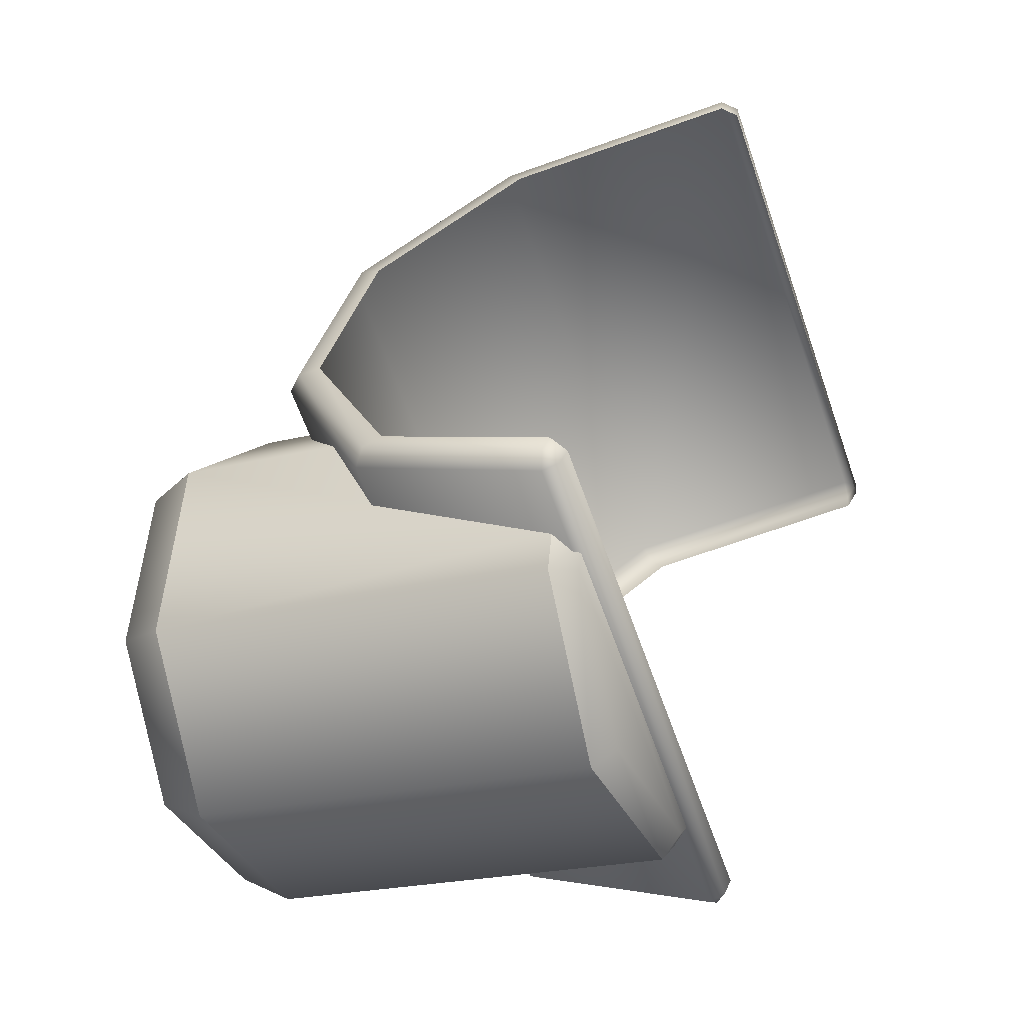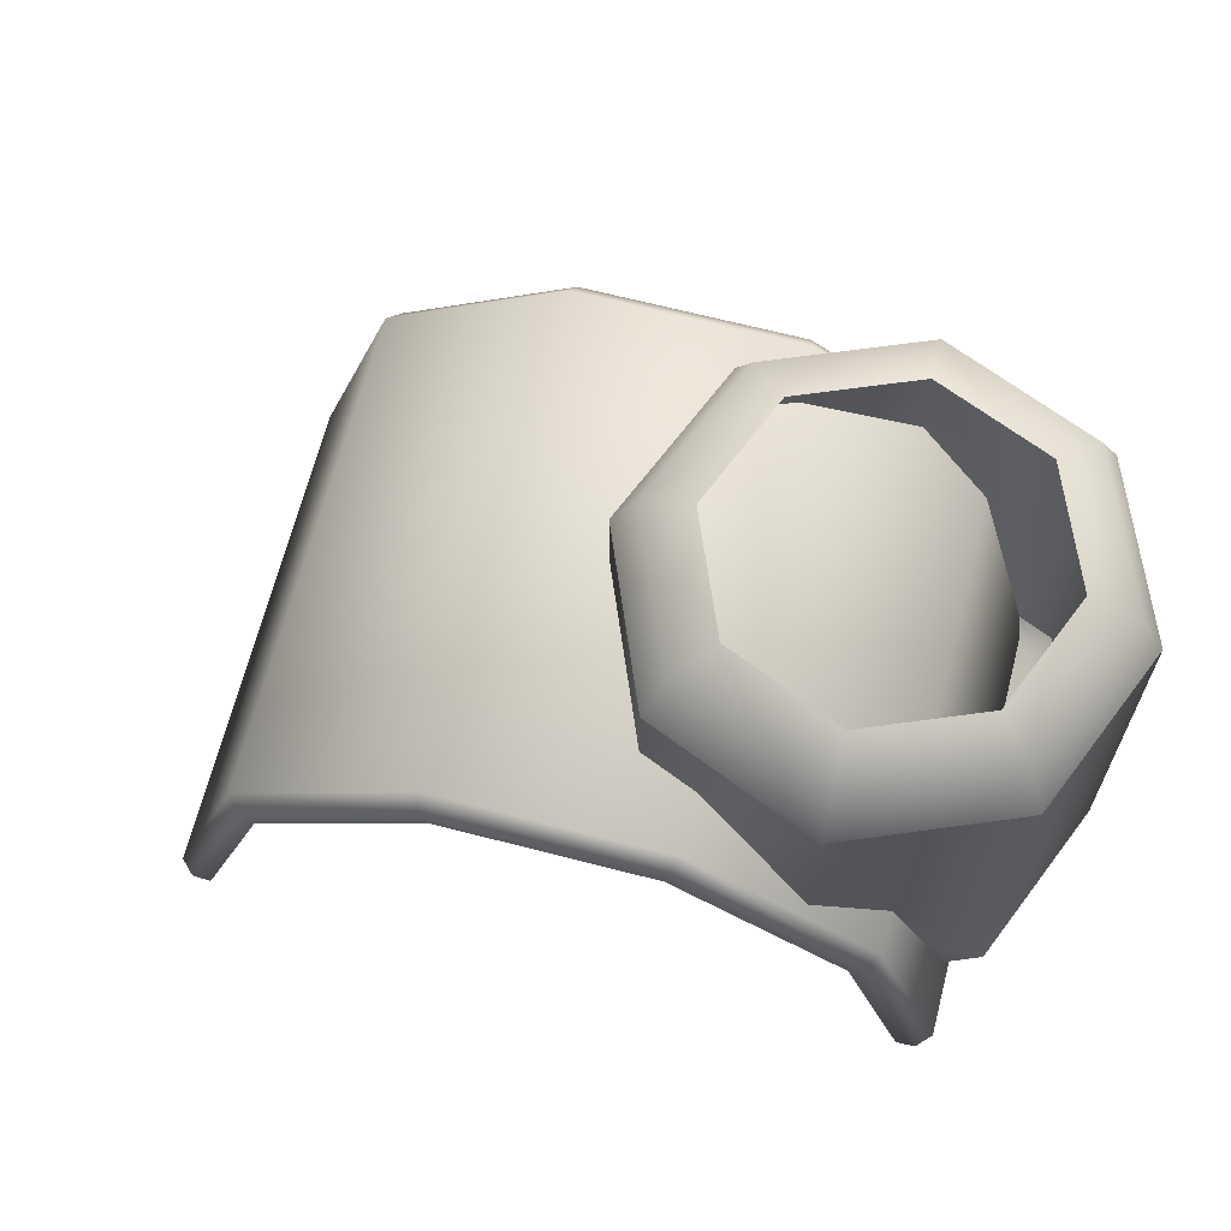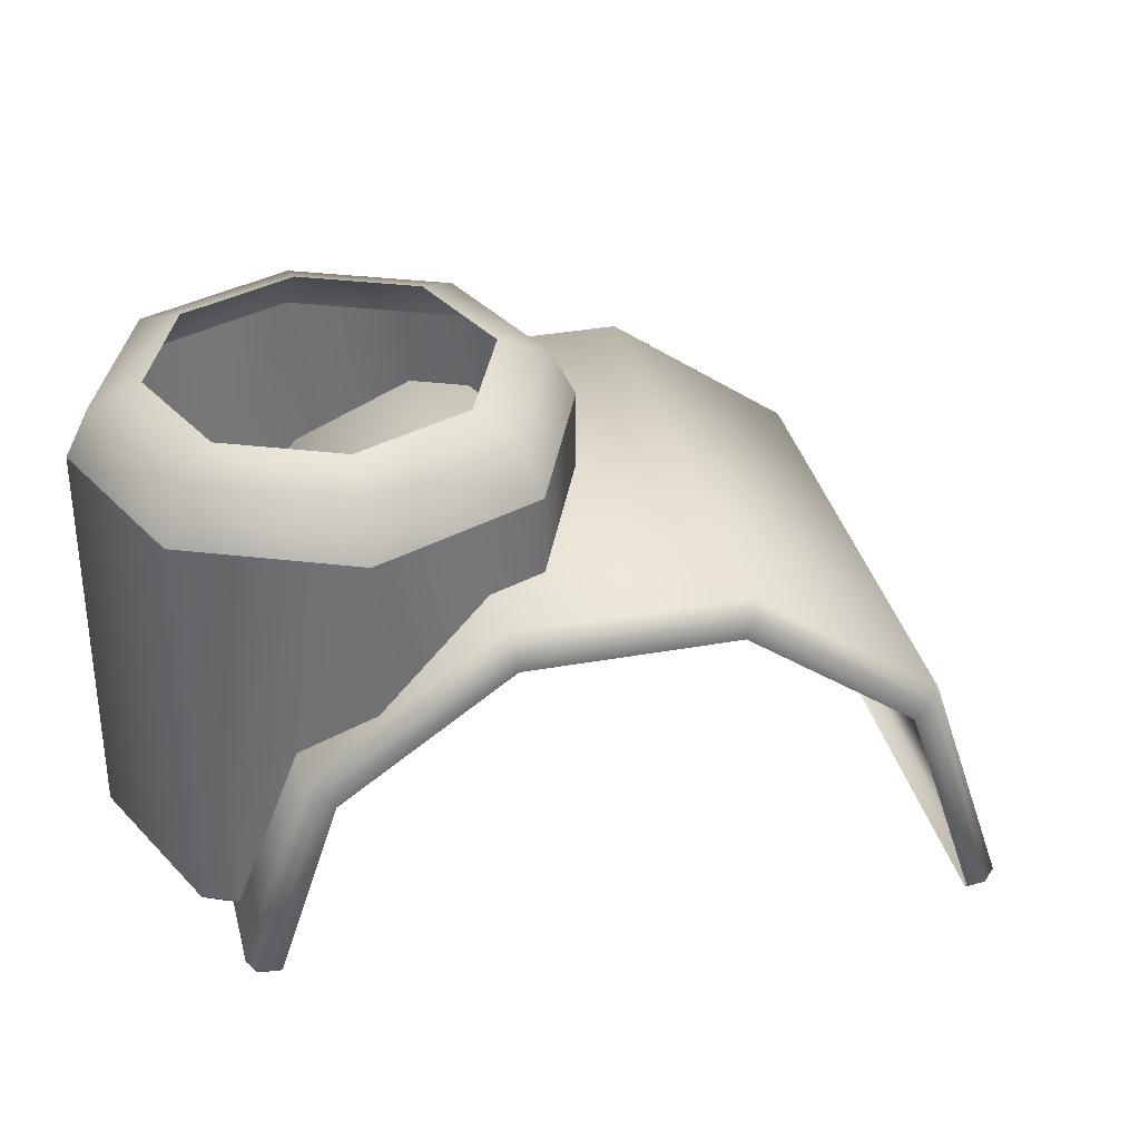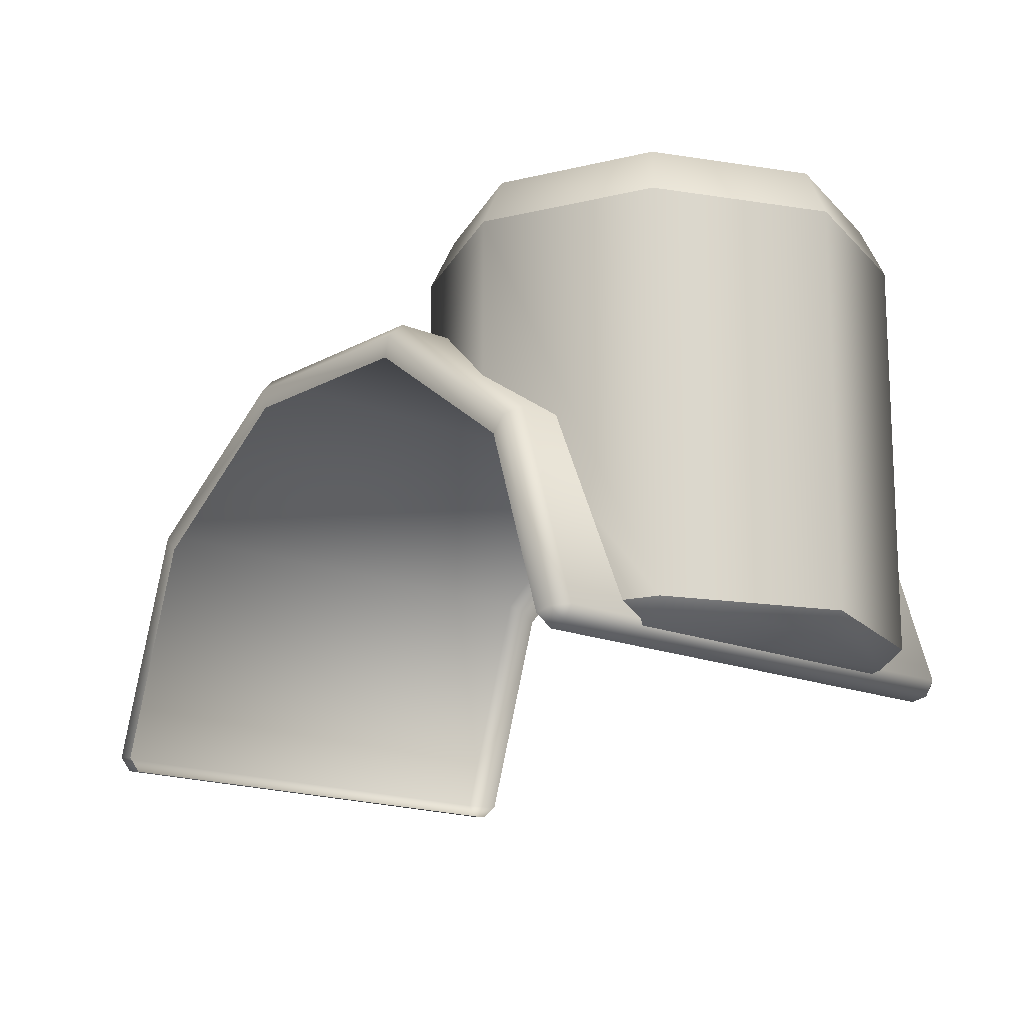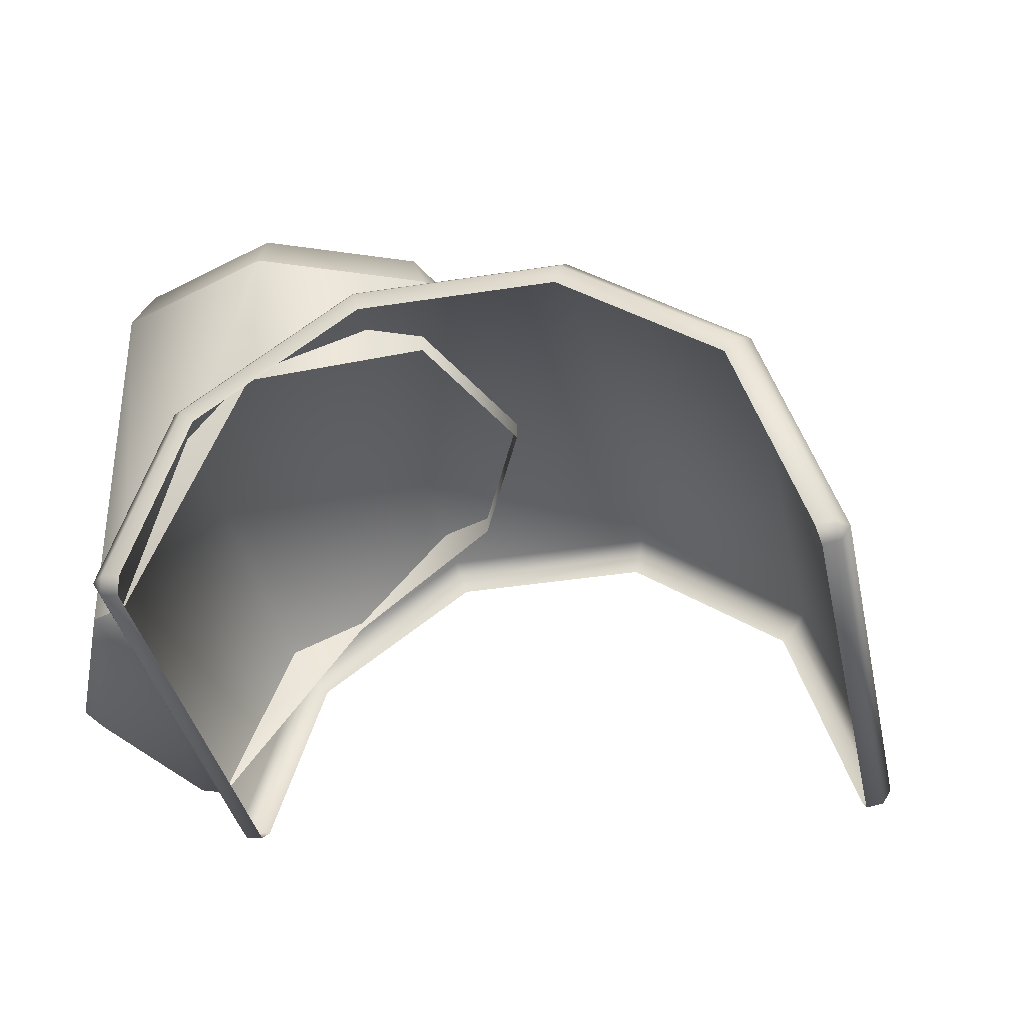
<metadata>
{"format":"obj","ext":"obj","renderer":"f3d","projection":"perspective","resolution":1024,"background":"white","views":[{"elev":-22.2,"azim":-66.1,"up":"+Z"},{"elev":66.6,"azim":140.5,"up":"+Y"},{"elev":35.0,"azim":-67.6,"up":"+Y"},{"elev":-16.2,"azim":175.2,"up":"+Y"},{"elev":-36.6,"azim":-42.4,"up":"+Y"}]}
</metadata>
<code>
o Part15
v -0.2177 0.0232 -0.3143
v -0.1998 0.0232 -0.3274
v -0.2172 0.0232 -0.312
v -0.1998 0.0232 -0.3274
v -0.1978 0.0232 -0.3262
v -0.2172 0.0232 -0.312
v -0.1995 0.0247 -0.329
v -0.1995 0.05391 -0.329
v -0.1882 0.05391 -0.322
v -0.1995 0.0247 -0.329
v -0.1882 0.05391 -0.322
v -0.1882 0.04157 -0.322
v -0.1995 0.0247 -0.329
v -0.1882 0.04157 -0.322
v -0.197 0.0247 -0.3274
v -0.2114 0.0232 -0.3246
v -0.1998 0.0232 -0.3274
v -0.2177 0.0232 -0.3143
v -0.1921 0.04674 -0.2978
v -0.1921 0.05391 -0.2978
v -0.2049 0.04674 -0.2947
v -0.1921 0.05391 -0.2978
v -0.2049 0.05391 -0.2947
v -0.2049 0.04674 -0.2947
v -0.2162 0.04157 -0.3016
v -0.2162 0.05391 -0.3016
v -0.2186 0.0247 -0.3117
v -0.2162 0.05391 -0.3016
v -0.2193 0.05391 -0.3146
v -0.2186 0.0247 -0.3117
v -0.2193 0.05391 -0.3146
v -0.2193 0.0247 -0.3146
v -0.2186 0.0247 -0.3117
v -0.1952 0.05891 -0.3022
v -0.2041 0.05891 -0.3001
v -0.1931 0.05744 -0.2992
v -0.2041 0.05891 -0.3001
v -0.2047 0.05744 -0.2964
v -0.1931 0.05744 -0.2992
v -0.1931 0.05744 -0.2992
v -0.2047 0.05744 -0.2964
v -0.1921 0.05391 -0.2978
v -0.2047 0.05744 -0.2964
v -0.2049 0.05391 -0.2947
v -0.1921 0.05391 -0.2978
v -0.2041 0.05891 -0.3001
v -0.2118 0.05891 -0.3048
v -0.2047 0.05744 -0.2964
v -0.2118 0.05891 -0.3048
v -0.2148 0.05744 -0.3027
v -0.2047 0.05744 -0.2964
v -0.2047 0.05744 -0.2964
v -0.2148 0.05744 -0.3027
v -0.2049 0.05391 -0.2947
v -0.2148 0.05744 -0.3027
v -0.2162 0.05391 -0.3016
v -0.2049 0.05391 -0.2947
v -0.2118 0.05891 -0.3048
v -0.214 0.05891 -0.3137
v -0.2148 0.05744 -0.3027
v -0.214 0.05891 -0.3137
v -0.2176 0.05744 -0.3143
v -0.2148 0.05744 -0.3027
v -0.2148 0.05744 -0.3027
v -0.2176 0.05744 -0.3143
v -0.2162 0.05391 -0.3016
v -0.2176 0.05744 -0.3143
v -0.2193 0.05391 -0.3146
v -0.2162 0.05391 -0.3016
v -0.214 0.05891 -0.3137
v -0.2092 0.05891 -0.3215
v -0.2176 0.05744 -0.3143
v -0.2092 0.05891 -0.3215
v -0.2114 0.05744 -0.3245
v -0.2176 0.05744 -0.3143
v -0.2176 0.05744 -0.3143
v -0.2114 0.05744 -0.3245
v -0.2193 0.05391 -0.3146
v -0.2114 0.05744 -0.3245
v -0.2124 0.05391 -0.3259
v -0.2193 0.05391 -0.3146
v -0.2092 0.05891 -0.3215
v -0.2004 0.05891 -0.3236
v -0.2114 0.05744 -0.3245
v -0.2004 0.05891 -0.3236
v -0.1998 0.05744 -0.3272
v -0.2114 0.05744 -0.3245
v -0.2114 0.05744 -0.3245
v -0.1998 0.05744 -0.3272
v -0.2124 0.05391 -0.3259
v -0.1998 0.05744 -0.3272
v -0.1995 0.05391 -0.329
v -0.2124 0.05391 -0.3259
v -0.2004 0.05891 -0.3236
v -0.1926 0.05891 -0.3188
v -0.1998 0.05744 -0.3272
v -0.1926 0.05891 -0.3188
v -0.1896 0.05744 -0.321
v -0.1998 0.05744 -0.3272
v -0.1998 0.05744 -0.3272
v -0.1896 0.05744 -0.321
v -0.1995 0.05391 -0.329
v -0.1896 0.05744 -0.321
v -0.1882 0.05391 -0.322
v -0.1995 0.05391 -0.329
v -0.1926 0.05891 -0.3188
v -0.1905 0.05891 -0.31
v -0.1896 0.05744 -0.321
v -0.1905 0.05891 -0.31
v -0.1869 0.05744 -0.3094
v -0.1896 0.05744 -0.321
v -0.1896 0.05744 -0.321
v -0.1869 0.05744 -0.3094
v -0.1882 0.05391 -0.322
v -0.1869 0.05744 -0.3094
v -0.1851 0.05391 -0.3091
v -0.1882 0.05391 -0.322
v -0.1905 0.05891 -0.31
v -0.1952 0.05891 -0.3022
v -0.1869 0.05744 -0.3094
v -0.1952 0.05891 -0.3022
v -0.1931 0.05744 -0.2992
v -0.1869 0.05744 -0.3094
v -0.1869 0.05744 -0.3094
v -0.1931 0.05744 -0.2992
v -0.1851 0.05391 -0.3091
v -0.1931 0.05744 -0.2992
v -0.1921 0.05391 -0.2978
v -0.1851 0.05391 -0.3091
v -0.1851 0.04674 -0.3091
v -0.1851 0.05391 -0.3091
v -0.1921 0.04674 -0.2978
v -0.1851 0.05391 -0.3091
v -0.1921 0.05391 -0.2978
v -0.1921 0.04674 -0.2978
v -0.2193 0.0247 -0.3146
v -0.2193 0.05391 -0.3146
v -0.2124 0.0247 -0.3259
v -0.2193 0.05391 -0.3146
v -0.2124 0.05391 -0.3259
v -0.2124 0.0247 -0.3259
v -0.2124 0.0247 -0.3259
v -0.2124 0.05391 -0.3259
v -0.1995 0.0247 -0.329
v -0.2124 0.05391 -0.3259
v -0.1995 0.05391 -0.329
v -0.1995 0.0247 -0.329
v -0.2114 0.0232 -0.3246
v -0.2177 0.0232 -0.3143
v -0.2124 0.0247 -0.3259
v -0.2177 0.0232 -0.3143
v -0.2193 0.0247 -0.3146
v -0.2124 0.0247 -0.3259
v -0.1998 0.0232 -0.3274
v -0.2114 0.0232 -0.3246
v -0.1995 0.0247 -0.329
v -0.2114 0.0232 -0.3246
v -0.2124 0.0247 -0.3259
v -0.1995 0.0247 -0.329
v -0.1978 0.0232 -0.3262
v -0.1998 0.0232 -0.3274
v -0.197 0.0247 -0.3274
v -0.1998 0.0232 -0.3274
v -0.1995 0.0247 -0.329
v -0.197 0.0247 -0.3274
v -0.2186 0.0247 -0.3117
v -0.2193 0.0247 -0.3146
v -0.2172 0.0232 -0.312
v -0.2193 0.0247 -0.3146
v -0.2177 0.0232 -0.3143
v -0.2172 0.0232 -0.312
v -0.2049 0.04674 -0.2947
v -0.2049 0.05391 -0.2947
v -0.2162 0.04157 -0.3016
v -0.2049 0.05391 -0.2947
v -0.2162 0.05391 -0.3016
v -0.2162 0.04157 -0.3016
v -0.1882 0.04157 -0.322
v -0.1882 0.05391 -0.322
v -0.1851 0.04674 -0.3091
v -0.1882 0.05391 -0.322
v -0.1851 0.05391 -0.3091
v -0.1851 0.04674 -0.3091
v -0.1817 0.04713 -0.3163
v -0.1724 0.04713 -0.3033
v -0.1815 0.04556 -0.3159
v -0.1724 0.04713 -0.3033
v -0.1726 0.04556 -0.3036
v -0.1815 0.04556 -0.3159
v -0.1724 0.04713 -0.3033
v -0.1648 0.03778 -0.2929
v -0.1726 0.04556 -0.3036
v -0.1648 0.03778 -0.2929
v -0.1654 0.03667 -0.2937
v -0.1726 0.04556 -0.3036
v -0.1648 0.03778 -0.2929
v -0.1615 0.02065 -0.2884
v -0.1654 0.03667 -0.2937
v -0.1615 0.02065 -0.2884
v -0.1623 0.02044 -0.2894
v -0.1654 0.03667 -0.2937
v -0.2034 0.04713 -0.2807
v -0.2128 0.04713 -0.2936
v -0.2036 0.04556 -0.281
v -0.2128 0.04713 -0.2936
v -0.2125 0.04556 -0.2933
v -0.2036 0.04556 -0.281
v -0.192 0.02346 -0.3305
v -0.1893 0.03778 -0.3267
v -0.1913 0.02325 -0.3294
v -0.1893 0.03778 -0.3267
v -0.1887 0.03667 -0.3259
v -0.1913 0.02325 -0.3294
v -0.2121 0.04813 -0.2945
v -0.2024 0.04813 -0.281
v -0.1827 0.04813 -0.3159
v -0.2024 0.04813 -0.281
v -0.173 0.04813 -0.3025
v -0.1827 0.04813 -0.3159
v -0.22 0.0384 -0.3054
v -0.2121 0.04813 -0.2945
v -0.1906 0.0384 -0.3268
v -0.2121 0.04813 -0.2945
v -0.1827 0.04813 -0.3159
v -0.1906 0.0384 -0.3268
v -0.2128 0.04713 -0.2936
v -0.2203 0.03778 -0.3041
v -0.2125 0.04556 -0.2933
v -0.2203 0.03778 -0.3041
v -0.2197 0.03667 -0.3033
v -0.2125 0.04556 -0.2933
v -0.2203 0.03778 -0.3041
v -0.2231 0.02346 -0.3079
v -0.2197 0.03667 -0.3033
v -0.2231 0.02346 -0.3079
v -0.2223 0.02325 -0.3068
v -0.2197 0.03667 -0.3033
v -0.1893 0.03778 -0.3267
v -0.1817 0.04713 -0.3163
v -0.1887 0.03667 -0.3259
v -0.1817 0.04713 -0.3163
v -0.1815 0.04556 -0.3159
v -0.1887 0.03667 -0.3259
v -0.1926 0.02065 -0.2658
v -0.1958 0.03778 -0.2702
v -0.1933 0.02044 -0.2668
v -0.1958 0.03778 -0.2702
v -0.1964 0.03667 -0.2711
v -0.1933 0.02044 -0.2668
v -0.1958 0.03778 -0.2702
v -0.2034 0.04713 -0.2807
v -0.1964 0.03667 -0.2711
v -0.2034 0.04713 -0.2807
v -0.2036 0.04556 -0.281
v -0.1964 0.03667 -0.2711
v -0.2024 0.04813 -0.281
v -0.1945 0.0384 -0.2701
v -0.173 0.04813 -0.3025
v -0.1945 0.0384 -0.2701
v -0.1651 0.0384 -0.2916
v -0.173 0.04813 -0.3025
v -0.2225 0.0225 -0.3088
v -0.1931 0.0225 -0.3302
v -0.2217 0.02229 -0.3077
v -0.1931 0.0225 -0.3302
v -0.1923 0.02229 -0.3291
v -0.2217 0.02229 -0.3077
v -0.2229 0.0236 -0.3093
v -0.22 0.0384 -0.3054
v -0.1935 0.0236 -0.3307
v -0.22 0.0384 -0.3054
v -0.1906 0.0384 -0.3268
v -0.1935 0.0236 -0.3307
v -0.1945 0.0384 -0.2701
v -0.1912 0.0208 -0.2655
v -0.1651 0.0384 -0.2916
v -0.1912 0.0208 -0.2655
v -0.1617 0.0208 -0.287
v -0.1651 0.0384 -0.2916
v -0.1617 0.0208 -0.287
v -0.1621 0.01969 -0.2875
v -0.1615 0.02065 -0.2884
v -0.1912 0.0208 -0.2655
v -0.1926 0.02065 -0.2658
v -0.1916 0.01969 -0.2661
v -0.2229 0.0236 -0.3093
v -0.2225 0.0225 -0.3088
v -0.2231 0.02346 -0.3079
v -0.192 0.02346 -0.3305
v -0.1931 0.0225 -0.3302
v -0.1935 0.0236 -0.3307
v -0.1912 0.0208 -0.2655
v -0.1945 0.0384 -0.2701
v -0.1926 0.02065 -0.2658
v -0.1945 0.0384 -0.2701
v -0.1958 0.03778 -0.2702
v -0.1926 0.02065 -0.2658
v -0.1945 0.0384 -0.2701
v -0.2024 0.04813 -0.281
v -0.1958 0.03778 -0.2702
v -0.2024 0.04813 -0.281
v -0.2034 0.04713 -0.2807
v -0.1958 0.03778 -0.2702
v -0.1724 0.04713 -0.3033
v -0.1817 0.04713 -0.3163
v -0.173 0.04813 -0.3025
v -0.1817 0.04713 -0.3163
v -0.1827 0.04813 -0.3159
v -0.173 0.04813 -0.3025
v -0.2024 0.04813 -0.281
v -0.2121 0.04813 -0.2945
v -0.2034 0.04713 -0.2807
v -0.2121 0.04813 -0.2945
v -0.2128 0.04713 -0.2936
v -0.2034 0.04713 -0.2807
v -0.1617 0.0208 -0.287
v -0.1912 0.0208 -0.2655
v -0.1621 0.01969 -0.2875
v -0.1912 0.0208 -0.2655
v -0.1916 0.01969 -0.2661
v -0.1621 0.01969 -0.2875
v -0.2229 0.0236 -0.3093
v -0.1935 0.0236 -0.3307
v -0.2225 0.0225 -0.3088
v -0.1935 0.0236 -0.3307
v -0.1931 0.0225 -0.3302
v -0.2225 0.0225 -0.3088
v -0.1615 0.02065 -0.2884
v -0.1648 0.03778 -0.2929
v -0.1617 0.0208 -0.287
v -0.1648 0.03778 -0.2929
v -0.1651 0.0384 -0.2916
v -0.1617 0.0208 -0.287
v -0.1648 0.03778 -0.2929
v -0.1724 0.04713 -0.3033
v -0.1651 0.0384 -0.2916
v -0.1724 0.04713 -0.3033
v -0.173 0.04813 -0.3025
v -0.1651 0.0384 -0.2916
v -0.2121 0.04813 -0.2945
v -0.22 0.0384 -0.3054
v -0.2128 0.04713 -0.2936
v -0.22 0.0384 -0.3054
v -0.2203 0.03778 -0.3041
v -0.2128 0.04713 -0.2936
v -0.1817 0.04713 -0.3163
v -0.1893 0.03778 -0.3267
v -0.1827 0.04813 -0.3159
v -0.1893 0.03778 -0.3267
v -0.1906 0.0384 -0.3268
v -0.1827 0.04813 -0.3159
v -0.22 0.0384 -0.3054
v -0.2229 0.0236 -0.3093
v -0.2203 0.03778 -0.3041
v -0.2229 0.0236 -0.3093
v -0.2231 0.02346 -0.3079
v -0.2203 0.03778 -0.3041
v -0.1893 0.03778 -0.3267
v -0.192 0.02346 -0.3305
v -0.1906 0.0384 -0.3268
v -0.192 0.02346 -0.3305
v -0.1935 0.0236 -0.3307
v -0.1906 0.0384 -0.3268
v -0.2225 0.0225 -0.3088
v -0.2217 0.02229 -0.3077
v -0.2231 0.02346 -0.3079
v -0.2217 0.02229 -0.3077
v -0.2223 0.02325 -0.3068
v -0.2231 0.02346 -0.3079
v -0.1923 0.02229 -0.3291
v -0.1931 0.0225 -0.3302
v -0.1913 0.02325 -0.3294
v -0.1931 0.0225 -0.3302
v -0.192 0.02346 -0.3305
v -0.1913 0.02325 -0.3294
v -0.1621 0.01969 -0.2875
v -0.1629 0.01948 -0.2886
v -0.1615 0.02065 -0.2884
v -0.1629 0.01948 -0.2886
v -0.1623 0.02044 -0.2894
v -0.1615 0.02065 -0.2884
v -0.1923 0.01948 -0.2672
v -0.1916 0.01969 -0.2661
v -0.1933 0.02044 -0.2668
v -0.1916 0.01969 -0.2661
v -0.1926 0.02065 -0.2658
v -0.1933 0.02044 -0.2668
v -0.1621 0.01969 -0.2875
v -0.1916 0.01969 -0.2661
v -0.1629 0.01948 -0.2886
v -0.1916 0.01969 -0.2661
v -0.1923 0.01948 -0.2672
v -0.1629 0.01948 -0.2886
f 1 2 3
f 4 5 6
f 7 8 9
f 10 11 12
f 13 14 15
f 16 17 18
f 19 20 21
f 22 23 24
f 25 26 27
f 28 29 30
f 31 32 33
f 34 35 36
f 37 38 39
f 40 41 42
f 43 44 45
f 46 47 48
f 49 50 51
f 52 53 54
f 55 56 57
f 58 59 60
f 61 62 63
f 64 65 66
f 67 68 69
f 70 71 72
f 73 74 75
f 76 77 78
f 79 80 81
f 82 83 84
f 85 86 87
f 88 89 90
f 91 92 93
f 94 95 96
f 97 98 99
f 100 101 102
f 103 104 105
f 106 107 108
f 109 110 111
f 112 113 114
f 115 116 117
f 118 119 120
f 121 122 123
f 124 125 126
f 127 128 129
f 130 131 132
f 133 134 135
f 136 137 138
f 139 140 141
f 142 143 144
f 145 146 147
f 148 149 150
f 151 152 153
f 154 155 156
f 157 158 159
f 160 161 162
f 163 164 165
f 166 167 168
f 169 170 171
f 172 173 174
f 175 176 177
f 178 179 180
f 181 182 183
f 184 185 186
f 187 188 189
f 190 191 192
f 193 194 195
f 196 197 198
f 199 200 201
f 202 203 204
f 205 206 207
f 208 209 210
f 211 212 213
f 214 215 216
f 217 218 219
f 220 221 222
f 223 224 225
f 226 227 228
f 229 230 231
f 232 233 234
f 235 236 237
f 238 239 240
f 241 242 243
f 244 245 246
f 247 248 249
f 250 251 252
f 253 254 255
f 256 257 258
f 259 260 261
f 262 263 264
f 265 266 267
f 268 269 270
f 271 272 273
f 274 275 276
f 277 278 279
f 280 281 282
f 283 284 285
f 286 287 288
f 289 290 291
f 292 293 294
f 295 296 297
f 298 299 300
f 301 302 303
f 304 305 306
f 307 308 309
f 310 311 312
f 313 314 315
f 316 317 318
f 319 320 321
f 322 323 324
f 325 326 327
f 328 329 330
f 331 332 333
f 334 335 336
f 337 338 339
f 340 341 342
f 343 344 345
f 346 347 348
f 349 350 351
f 352 353 354
f 355 356 357
f 358 359 360
f 361 362 363
f 364 365 366
f 367 368 369
f 370 371 372
f 373 374 375
f 376 377 378
f 379 380 381
f 382 383 384
f 385 386 387
f 388 389 390
f 391 392 393

</code>
